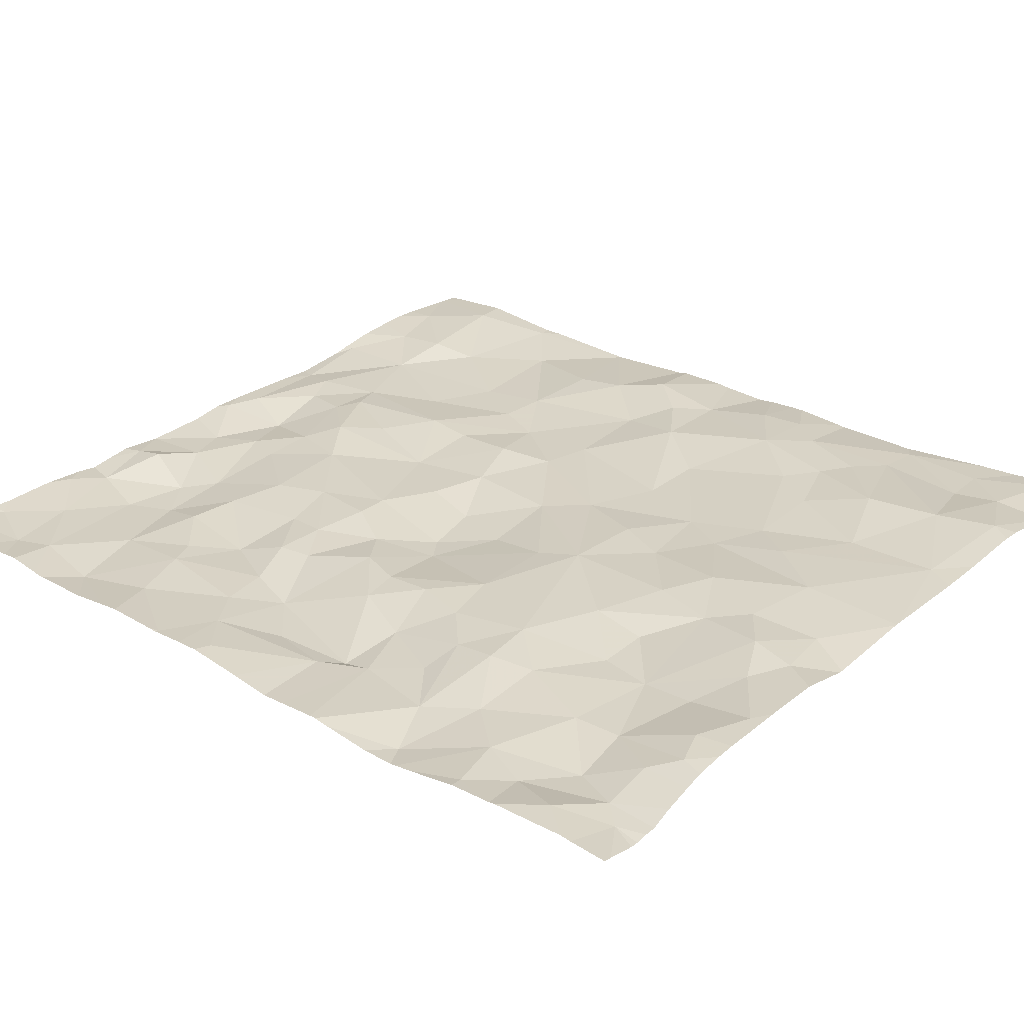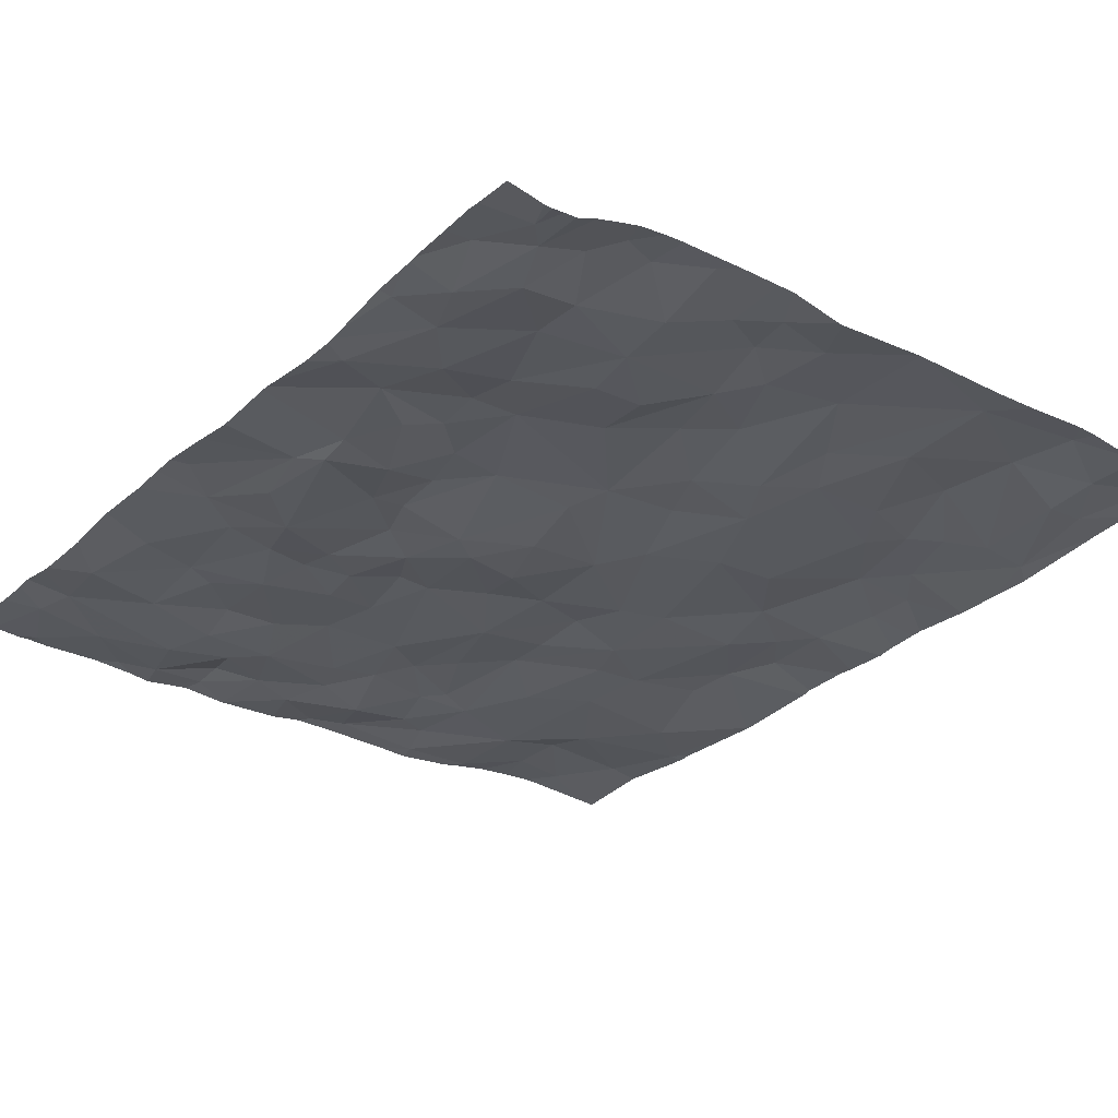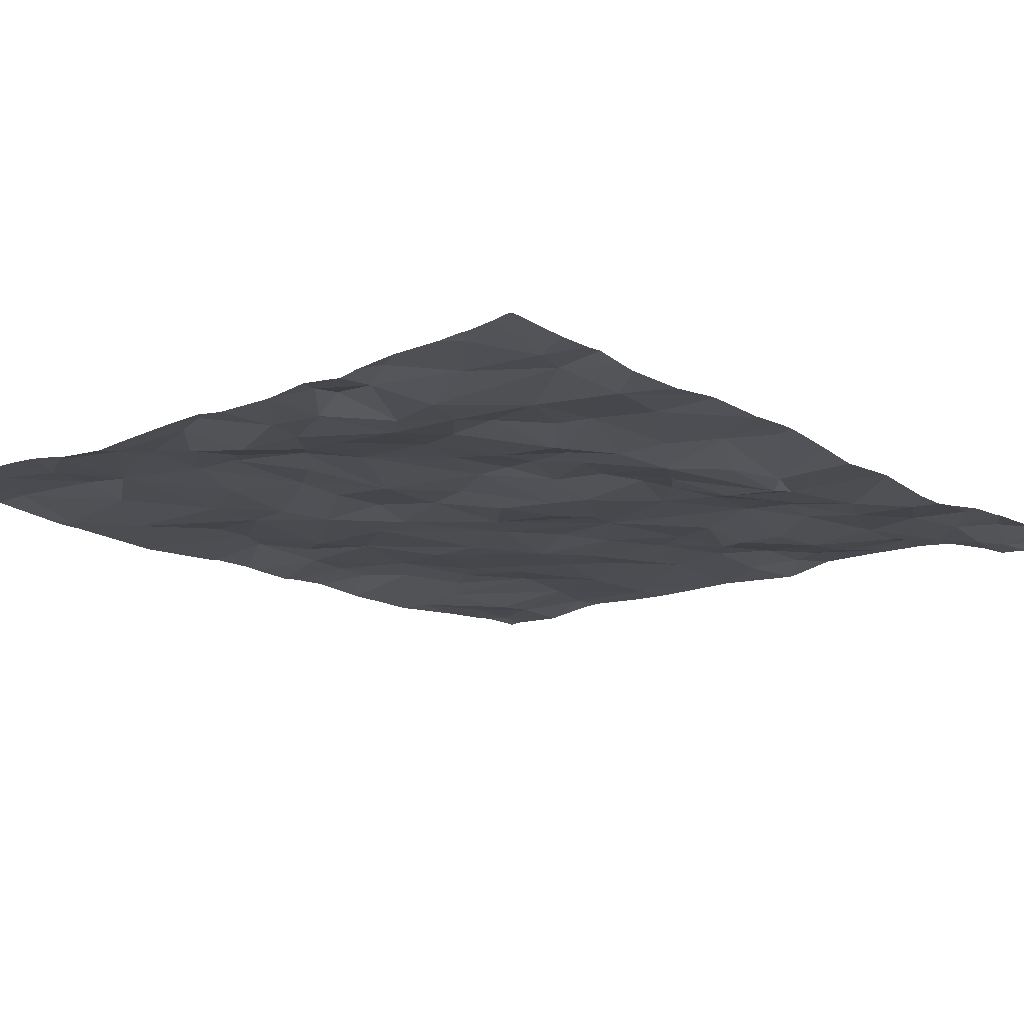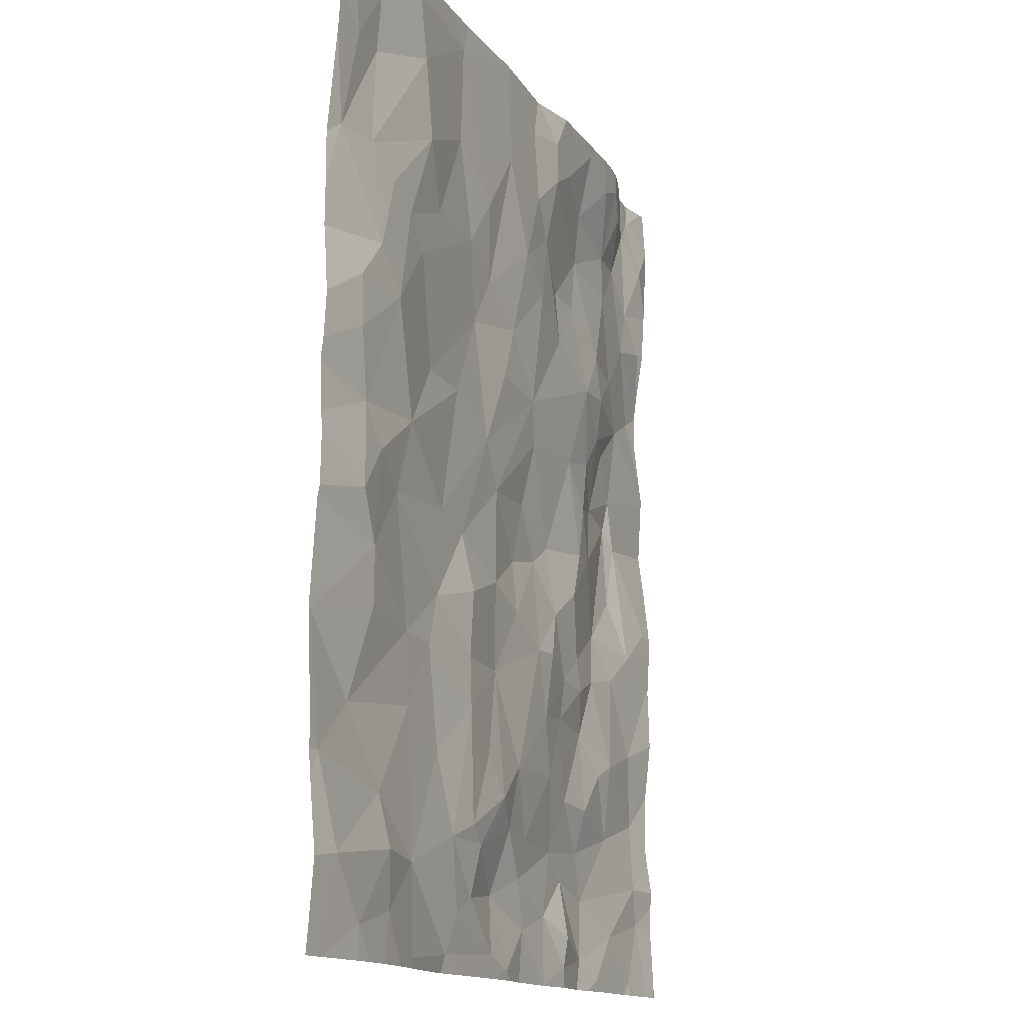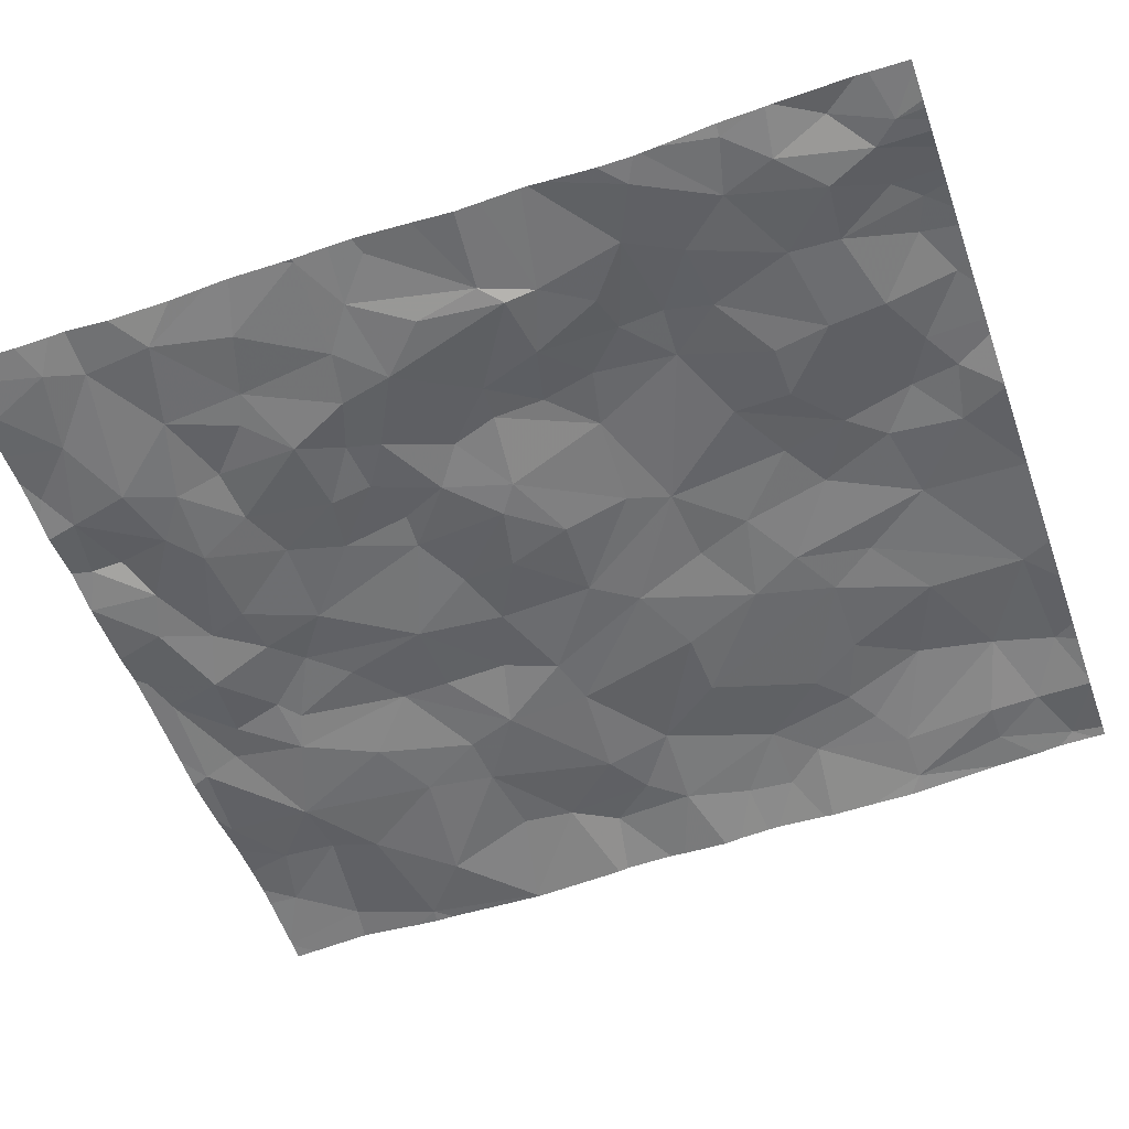
<metadata>
{"format":"obj","ext":"obj","renderer":"f3d","projection":"perspective","resolution":1024,"background":"white","views":[{"elev":28.0,"azim":131.0,"up":"+Z"},{"elev":-29.5,"azim":142.1,"up":"+Z"},{"elev":-16.4,"azim":41.7,"up":"+Z"},{"elev":-14.1,"azim":-66.0,"up":"+Y"},{"elev":-54.8,"azim":109.4,"up":"+Z"}]}
</metadata>
<code>
v -33.94 56.21 -1.592
v -30.6 54.77 -1.875
v -31.13 54.93 -1.792
v -30.95 54.62 -1.822
v -34.69 51.66 -1.714
v -34.26 51.33 -1.73
v -34.33 52.17 -1.726
v -31.96 51.92 -1.796
v -32.28 52.05 -1.757
v -32.12 51.59 -1.837
v -31.17 56.11 -1.692
v -30.88 56.09 -1.783
v -35.06 55.19 -1.623
v -34.83 55.04 -1.594
v -34.44 55.43 -1.554
v -30.81 53.03 -1.802
v -30.94 53.78 -1.852
v -31.02 53.39 -1.867
v -31.32 56.26 -1.647
v -31.38 55.76 -1.74
v -30.75 56.23 -1.796
v -34.24 50.82 -1.733
v -33.74 50.87 -1.776
v -33.14 52.56 -1.742
v -32.87 52.97 -1.722
v -33.21 53.09 -1.707
v -35.39 56.2 -1.57
v -32.3 51.18 -1.799
v -32.58 51.07 -1.817
v -32.27 50.76 -1.81
v -32.02 50.88 -1.777
v -34.51 53.73 -1.631
v -34.86 53.49 -1.64
v -34.57 53.33 -1.688
v -34.2 54.13 -1.672
v -33.73 55.08 -1.633
v -34.43 54.75 -1.61
v -31.75 52.87 -1.789
v -31.7 52.67 -1.782
v -31.4 52.78 -1.832
v -31.87 55.89 -1.701
v -31.54 56.18 -1.631
v -31.14 51.13 -1.821
v -31.44 50.83 -1.793
v -31.3 53.11 -1.865
v -31.54 51.32 -1.868
v -30.74 51.47 -1.805
v -31.18 51.76 -1.84
v -34.6 51.04 -1.687
v -35.36 55.19 -1.654
v -31.07 54.08 -1.837
v -32.7 51.37 -1.79
v -32.21 56.04 -1.627
v -31.89 55.55 -1.732
v -35.39 51.79 -1.704
v -35.26 51.28 -1.651
v -34.99 50.94 -1.665
v -34.53 55.89 -1.551
v -33.94 55.63 -1.609
v -31.92 51.43 -1.849
v -32.03 51.07 -1.745
v -32.04 52.44 -1.785
v -31.58 52.4 -1.847
v -33.99 53.36 -1.694
v -31.85 56.32 -1.617
v -33.62 52.27 -1.675
v -33.95 51.97 -1.733
v -33.75 51.52 -1.726
v -32.81 53.3 -1.777
v -32.1 54.11 -1.691
v -32.27 53.5 -1.784
v -31.83 53.55 -1.731
v -33.59 52.58 -1.693
v -32.01 52.7 -1.768
v -32.38 52.38 -1.737
v -31.83 53.85 -1.705
v -31.65 50.95 -1.827
v -33.31 52.04 -1.703
v -33.11 51.81 -1.691
v -30.84 50.85 -1.808
v -30.67 51.23 -1.819
v -32.53 52.8 -1.719
v -32.44 53.38 -1.797
v -33.59 52.95 -1.673
v -33.99 52.86 -1.723
v -35.46 52.51 -1.726
v -32.17 53.09 -1.761
v -33.67 51.09 -1.735
v -30.68 51.9 -1.853
v -33.38 51.51 -1.721
v -33.53 51.61 -1.7
v -33.18 53.67 -1.718
v -32.74 54.34 -1.667
v -33.37 53.93 -1.696
v -31.06 53.9 -1.878
v -31.46 53.94 -1.817
v -31.61 53.56 -1.765
v -30.48 52.86 -1.789
v -32.69 53.69 -1.768
v -33.03 51.25 -1.828
v -32.92 51.64 -1.75
v -33.46 51.2 -1.751
v -33.16 50.9 -1.759
v -34.64 51.36 -1.668
v -31.5 54.69 -1.701
v -31.5 54.42 -1.733
v -31.66 51.62 -1.853
v -35.15 54.1 -1.613
v -35.03 53.71 -1.648
v -35.25 55.75 -1.612
v -35.02 56.06 -1.592
v -32.68 55.06 -1.624
v -32.98 55.23 -1.598
v -33.07 54.71 -1.653
v -34.4 52.58 -1.705
v -32.64 54.09 -1.7
v -35.09 53.22 -1.615
v -30.56 53.24 -1.778
v -31.92 53.27 -1.732
v -31.08 52.84 -1.82
v -35 55.75 -1.629
v -34.22 55.07 -1.61
v -34.62 54.92 -1.593
v -30.54 55.31 -1.802
v -31.63 51.9 -1.792
v -31.35 52.16 -1.809
v -32.93 50.82 -1.758
v -31.16 52.24 -1.798
v -30.79 52.36 -1.814
v -32.81 52.03 -1.73
v -33.69 53.28 -1.705
v -35.18 54.38 -1.605
v -32.59 55.46 -1.632
v -32.78 55.67 -1.605
v -31.36 55.46 -1.74
v -31.01 55.79 -1.808
v -32.29 54.87 -1.674
v -30.62 55.89 -1.747
v -34.1 52.55 -1.711
v -35.03 52.09 -1.733
v -30.88 55.23 -1.797
v -31.75 54.18 -1.712
v -31.26 54.37 -1.807
v -32.61 51.61 -1.785
v -32.51 55.89 -1.587
v -31.82 54.67 -1.672
v -32.26 55.21 -1.714
v -34.86 52.64 -1.667
v -34.91 52.95 -1.644
v -34.98 54.62 -1.589
v -30.75 55.55 -1.814
v -33.59 54.61 -1.676
v -34.76 54.37 -1.583
v -33.54 55.36 -1.603
v -33.8 54.12 -1.69
v -33.25 55.76 -1.588
v -33.42 54.91 -1.657
v -34.63 56.26 -1.542
v -31.94 55.21 -1.731
v -32.81 56.11 -1.62
v -31.55 54.97 -1.713
v -32.45 56.18 -1.611
v -32.32 52.8 -1.716
v -33.2 54.38 -1.651
v -35.47 50.89 -1.693
v -35.47 53.94 -1.674
v -35.47 56.32 -1.584
v -35.47 56.11 -1.586
v -35.47 53.83 -1.688
v -35.47 52.49 -1.725
v -35.47 53.15 -1.677
v -35.47 52.57 -1.724
v -35.47 52.52 -1.727
v -35.47 51.65 -1.698
v -35.47 51.25 -1.665
v -35.47 54.52 -1.676
v -35.47 55.95 -1.603
v -35.47 54.13 -1.662
v -35.47 54.84 -1.678
v -35.47 54.57 -1.681
v -35.47 53.54 -1.678
v -35.47 54.2 -1.659
v -35.47 55.69 -1.621
v -35.47 51.78 -1.707
v -35.47 51.9 -1.705
v -35.47 53.09 -1.689
v -35.47 53.45 -1.671
v -35.47 55.1 -1.679
v -35.47 55.2 -1.67
v -30.46 55.32 -1.794
v -30.46 54.34 -1.832
v -30.46 54.64 -1.864
v -30.46 55.59 -1.78
v -30.46 52.85 -1.789
v -30.46 56.16 -1.764
v -30.46 54.89 -1.859
v -30.46 54.85 -1.866
v -30.46 52.87 -1.787
v -30.46 51.15 -1.791
v -30.46 51.74 -1.819
v -30.46 53.21 -1.771
v -30.46 55.89 -1.765
v -30.46 52.35 -1.79
v -30.46 55.53 -1.783
v -30.46 55.63 -1.774
v -30.46 54.21 -1.82
v -30.46 52.47 -1.777
v -30.46 53.07 -1.776
v -30.46 51.46 -1.781
v -30.46 53.97 -1.834
v -30.46 54.25 -1.819
v -30.46 54.99 -1.846
v -30.46 53.82 -1.843
v -30.46 53.57 -1.81
v -30.46 56.1 -1.756
v -30.46 52.12 -1.816
v -30.46 51.67 -1.81
v -30.46 51.36 -1.789
v -30.46 50.84 -1.774
v -30.46 52.79 -1.785
v -30.46 53.3 -1.78
v -34.45 50.76 -1.695
v -33.57 50.76 -1.777
v -31.1 50.76 -1.795
v -31.85 50.76 -1.805
v -31.29 50.76 -1.791
v -33.3 50.76 -1.77
v -32.28 50.76 -1.809
v -34.67 50.76 -1.677
v -30.83 50.76 -1.792
v -31.7 50.76 -1.826
v -35.33 50.76 -1.695
v -35.35 50.76 -1.696
v -31.99 50.76 -1.787
v -32.26 50.76 -1.81
v -30.58 50.76 -1.783
v -35.47 50.76 -1.704
v -30.74 50.76 -1.795
v -33.11 50.76 -1.766
v -33.77 50.76 -1.787
v -34.98 50.76 -1.672
v -31.56 50.76 -1.807
v -30.52 50.76 -1.777
v -35.37 50.76 -1.697
v -30.49 50.76 -1.773
v -32.67 50.76 -1.795
v -30.46 50.76 -1.774
v -34.24 50.76 -1.729
v -34.85 50.76 -1.668
v -34.11 50.76 -1.753
v -32.27 50.76 -1.809
v -30.95 50.76 -1.798
v -32.87 50.76 -1.765
v -32.64 56.4 -1.658
v -31.57 56.4 -1.625
v -32.66 56.4 -1.659
v -31.17 56.4 -1.692
v -34.15 56.4 -1.588
v -31.28 56.4 -1.658
v -35.43 56.4 -1.58
v -32.21 56.4 -1.604
v -34.97 56.4 -1.596
v -30.81 56.4 -1.801
v -35.41 56.4 -1.578
v -33.24 56.4 -1.61
v -35.04 56.4 -1.6
v -30.69 56.4 -1.812
v -33.25 56.4 -1.609
v -31.01 56.4 -1.743
v -33.85 56.4 -1.602
v -30.73 56.4 -1.812
v -31.96 56.4 -1.61
v -34.55 56.4 -1.557
v -34.67 56.4 -1.561
v -35.47 56.4 -1.586
v -33.28 56.4 -1.609
v -35.02 56.4 -1.602
v -30.46 56.4 -1.778
v -31.45 56.4 -1.635
v -30.88 56.4 -1.798
v -30.51 56.4 -1.782
v -32.32 56.4 -1.601
v -31.77 56.4 -1.618
g obj_0
f 55 185 184
f 86 55 140
f 56 55 174
f 55 5 140
f 56 5 55
f 185 55 86
f 174 55 184
f 149 186 86
f 148 86 140
f 149 86 148
f 170 86 173
f 185 86 170
f 173 86 172
f 186 172 86
f 7 140 5
f 140 115 148
f 115 140 7
f 56 233 57
f 104 5 56
f 104 56 57
f 174 175 56
f 165 244 56
f 165 56 175
f 244 233 56
f 5 6 7
f 5 104 6
f 149 117 171
f 149 33 117
f 148 115 149
f 149 34 33
f 34 149 115
f 171 186 149
f 115 7 139
f 67 7 6
f 139 7 67
f 85 34 115
f 139 85 115
f 233 232 57
f 57 232 241
f 57 49 104
f 249 57 241
f 229 49 57
f 229 57 249
f 104 49 6
f 67 6 68
f 22 6 49
f 68 6 88
f 6 22 23
f 23 88 6
f 117 187 171
f 109 181 117
f 117 33 109
f 181 187 117
f 109 33 32
f 32 33 34
f 32 34 64
f 85 64 34
f 66 85 139
f 139 67 66
f 66 67 68
f 131 64 85
f 73 85 66
f 131 85 84
f 85 73 84
f 49 229 222
f 248 22 49
f 248 49 222
f 91 66 68
f 88 102 68
f 90 91 68
f 90 68 102
f 22 248 250
f 22 250 23
f 88 103 102
f 88 23 103
f 250 240 23
f 223 23 240
f 227 103 23
f 227 23 223
f 108 166 109
f 108 109 153
f 32 153 109
f 181 109 169
f 166 169 109
f 32 35 153
f 35 32 155
f 32 64 155
f 94 155 64
f 131 94 64
f 66 24 73
f 91 78 66
f 66 78 24
f 131 84 26
f 94 131 92
f 26 92 131
f 24 84 73
f 24 26 84
f 79 91 90
f 91 79 78
f 100 102 103
f 100 90 102
f 101 79 90
f 90 100 101
f 100 103 127
f 239 127 103
f 239 103 227
f 108 153 132
f 166 108 178
f 178 108 132
f 132 153 150
f 153 123 150
f 123 153 37
f 35 37 153
f 35 36 37
f 152 35 155
f 35 152 36
f 155 94 152
f 152 94 164
f 92 93 94
f 94 93 164
f 24 78 79
f 24 25 26
f 79 130 24
f 25 24 82
f 130 82 24
f 92 26 69
f 25 69 26
f 116 93 92
f 69 99 92
f 92 99 116
f 101 130 79
f 127 29 100
f 52 101 100
f 100 29 52
f 101 144 130
f 52 144 101
f 127 253 29
f 253 127 239
f 182 132 176
f 176 132 150
f 178 132 182
f 50 179 150
f 150 13 50
f 150 14 13
f 123 14 150
f 179 180 150
f 176 150 180
f 123 15 14
f 123 37 122
f 122 15 123
f 37 36 122
f 36 59 122
f 157 36 152
f 36 154 59
f 36 157 154
f 152 114 157
f 114 152 164
f 114 164 93
f 116 70 93
f 93 112 114
f 70 146 93
f 93 137 112
f 93 146 137
f 25 83 69
f 25 82 83
f 130 75 82
f 130 144 9
f 130 9 75
f 83 82 87
f 75 163 82
f 82 163 87
f 69 83 99
f 71 116 99
f 116 71 70
f 71 99 83
f 29 246 30
f 29 28 52
f 28 29 30
f 253 246 29
f 52 10 144
f 28 10 52
f 144 10 9
f 50 189 188
f 50 121 110
f 50 13 121
f 179 50 188
f 189 50 183
f 183 50 110
f 13 14 15
f 58 121 13
f 15 58 13
f 58 15 59
f 122 59 15
f 1 58 59
f 1 59 154
f 157 156 154
f 114 113 157
f 156 157 113
f 154 156 1
f 112 113 114
f 70 71 72
f 142 146 70
f 70 72 76
f 70 76 142
f 113 112 133
f 133 112 137
f 146 159 137
f 106 146 142
f 161 159 146
f 146 106 105
f 161 146 105
f 147 133 137
f 159 147 137
f 71 83 87
f 62 75 9
f 75 74 163
f 62 74 75
f 8 9 10
f 8 62 9
f 87 119 71
f 163 74 87
f 87 38 119
f 38 87 74
f 119 72 71
f 246 228 30
f 30 228 251
f 30 251 235
f 31 28 30
f 31 30 235
f 60 10 28
f 31 61 28
f 60 28 61
f 8 10 107
f 107 10 60
f 111 110 121
f 111 121 58
f 110 111 27
f 183 110 177
f 177 110 27
f 111 58 158
f 158 58 1
f 1 276 270
f 1 156 268
f 273 158 1
f 273 1 258
f 258 1 270
f 268 276 1
f 160 265 156
f 113 134 156
f 156 134 160
f 265 268 156
f 133 134 113
f 119 97 72
f 97 76 72
f 96 142 76
f 106 142 96
f 97 96 76
f 133 145 134
f 133 54 145
f 54 133 147
f 159 54 147
f 54 159 161
f 105 106 4
f 96 143 106
f 143 4 106
f 54 161 135
f 105 3 161
f 3 135 161
f 4 3 105
f 74 62 39
f 63 62 8
f 39 62 63
f 74 39 38
f 8 107 125
f 63 8 125
f 97 119 45
f 38 45 119
f 38 40 45
f 38 39 40
f 61 31 77
f 235 234 31
f 225 31 234
f 231 77 31
f 231 31 225
f 77 60 61
f 60 46 107
f 46 60 77
f 125 107 48
f 46 48 107
f 158 262 111
f 266 27 111
f 266 111 277
f 262 277 111
f 27 264 260
f 177 27 168
f 168 27 167
f 264 27 266
f 275 167 27
f 275 27 260
f 262 158 274
f 274 158 273
f 160 134 145
f 162 160 145
f 265 160 256
f 256 160 162
f 97 45 95
f 95 96 97
f 143 96 51
f 51 96 95
f 145 53 162
f 54 53 145
f 53 54 41
f 41 54 20
f 20 54 135
f 2 3 4
f 143 51 4
f 2 4 211
f 211 4 51
f 135 136 20
f 135 3 141
f 141 136 135
f 2 141 3
f 40 39 63
f 63 125 126
f 128 40 63
f 126 128 63
f 48 126 125
f 45 18 95
f 120 45 40
f 18 45 16
f 45 120 16
f 120 40 128
f 46 47 48
f 128 126 48
f 89 48 47
f 128 48 89
f 162 282 254
f 162 53 261
f 256 162 254
f 261 282 162
f 17 95 18
f 95 17 51
f 51 17 213
f 211 51 206
f 213 210 51
f 206 51 210
f 65 272 53
f 41 65 53
f 272 261 53
f 41 42 65
f 41 20 42
f 42 20 19
f 20 136 11
f 11 19 20
f 2 197 141
f 2 191 192
f 211 191 2
f 197 2 192
f 136 141 151
f 136 12 11
f 151 12 136
f 124 141 196
f 151 141 124
f 197 196 141
f 120 128 129
f 128 89 129
f 16 17 18
f 16 120 98
f 98 120 129
f 16 118 17
f 98 198 16
f 118 16 208
f 198 208 16
f 89 47 217
f 217 47 209
f 89 216 203
f 217 200 89
f 216 89 200
f 207 129 89
f 207 89 203
f 118 221 17
f 213 17 214
f 221 214 17
f 65 42 255
f 272 65 283
f 255 283 65
f 255 42 19
f 11 257 19
f 255 19 279
f 279 19 259
f 257 259 19
f 11 12 269
f 269 257 11
f 138 12 151
f 138 151 193
f 193 151 124
f 138 21 12
f 269 12 280
f 280 12 21
f 124 212 190
f 196 212 124
f 193 124 204
f 204 124 190
f 220 98 129
f 220 129 207
f 98 220 194
f 198 98 194
f 208 201 118
f 221 118 201
f 21 138 215
f 138 205 202
f 193 205 138
f 215 138 202
f 21 267 271
f 21 281 267
f 21 195 278
f 215 195 21
f 280 21 263
f 263 21 271
f 278 281 21
f 80 252 230
f 81 80 238
f 80 81 43
f 238 80 230
f 252 80 43
f 47 43 81
f 47 81 218
f 199 81 236
f 218 81 199
f 238 236 81
f 43 44 226
f 43 77 44
f 43 47 46
f 46 77 43
f 252 43 224
f 226 224 43
f 218 209 47
f 199 243 219
f 236 243 199
f 44 242 226
f 44 77 231
f 231 242 44
f 243 245 219
f 219 245 247
f 244 165 237

</code>
